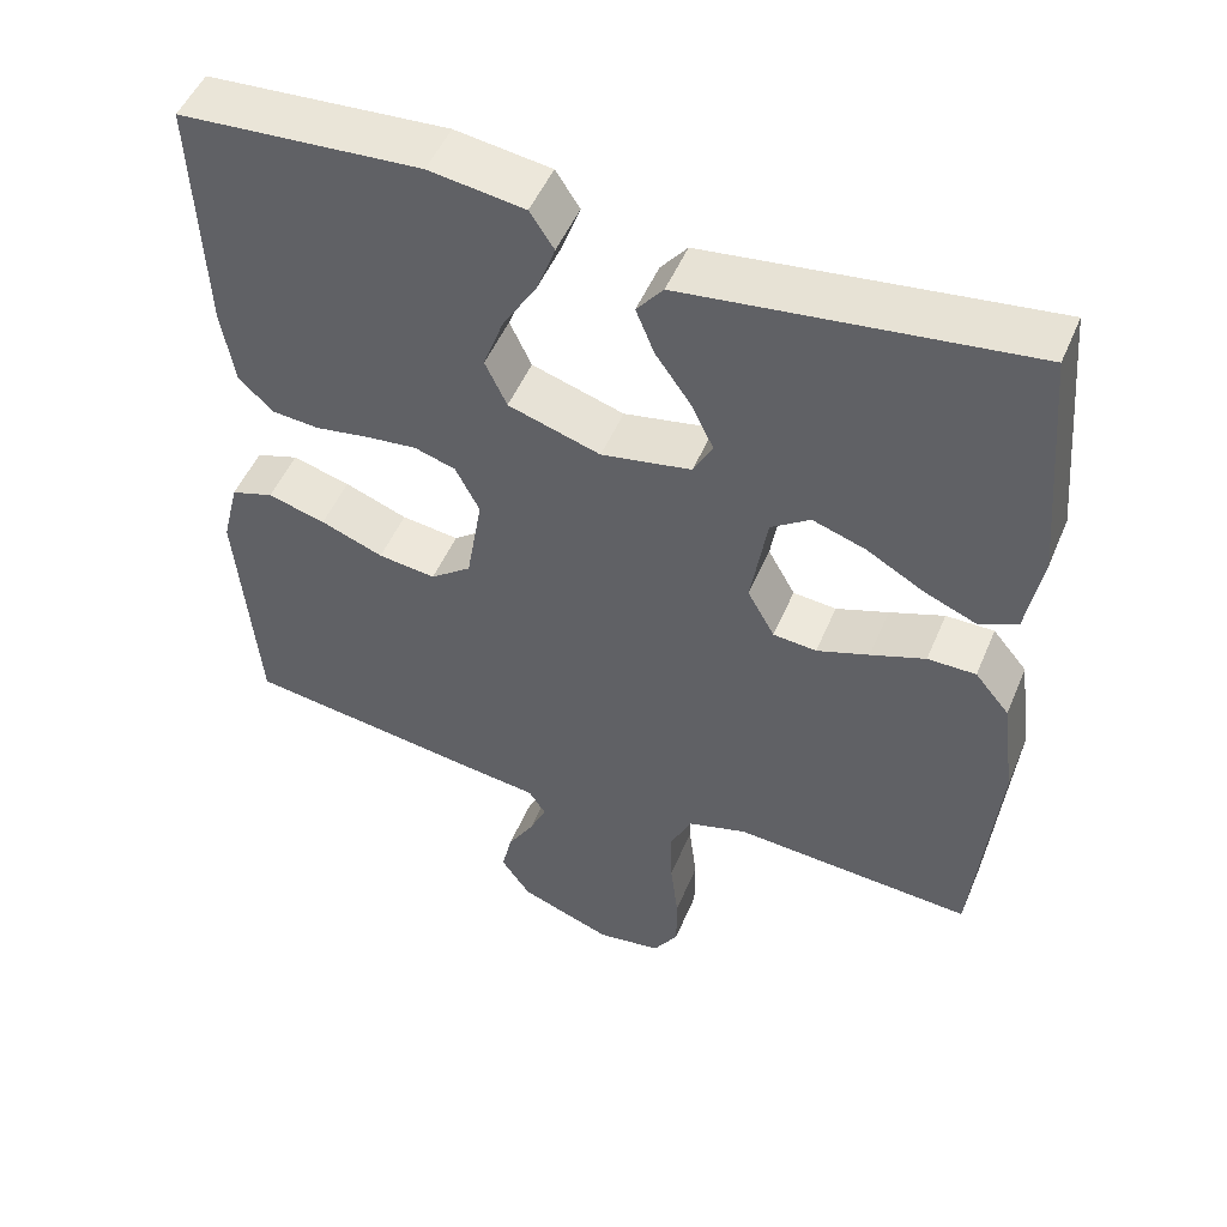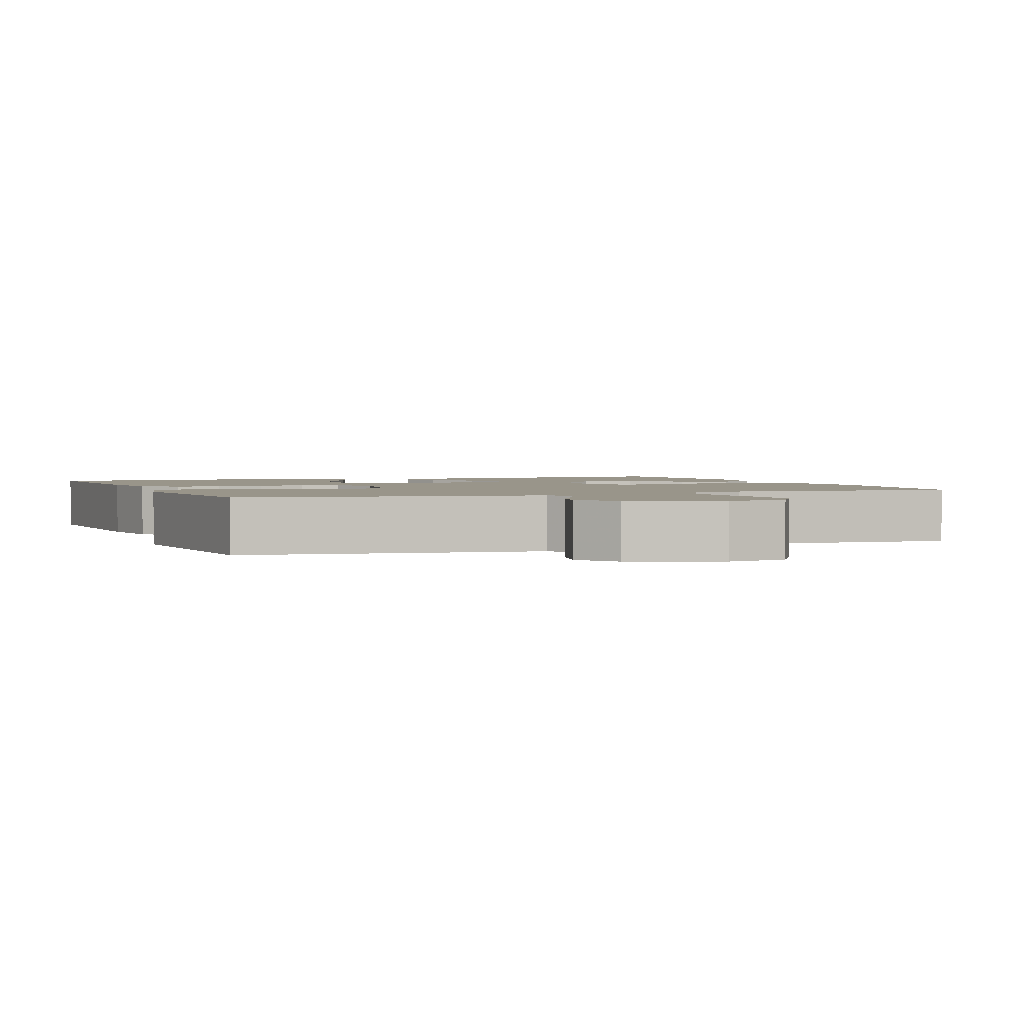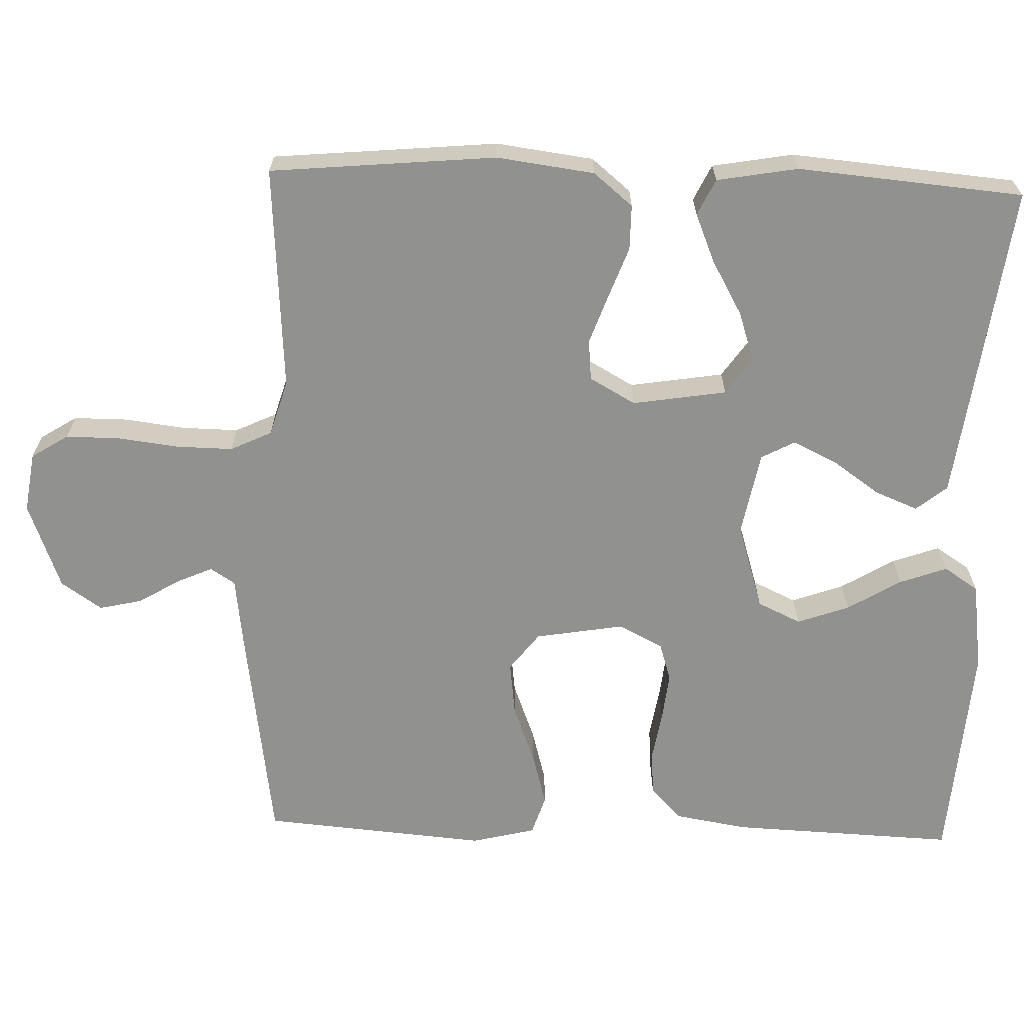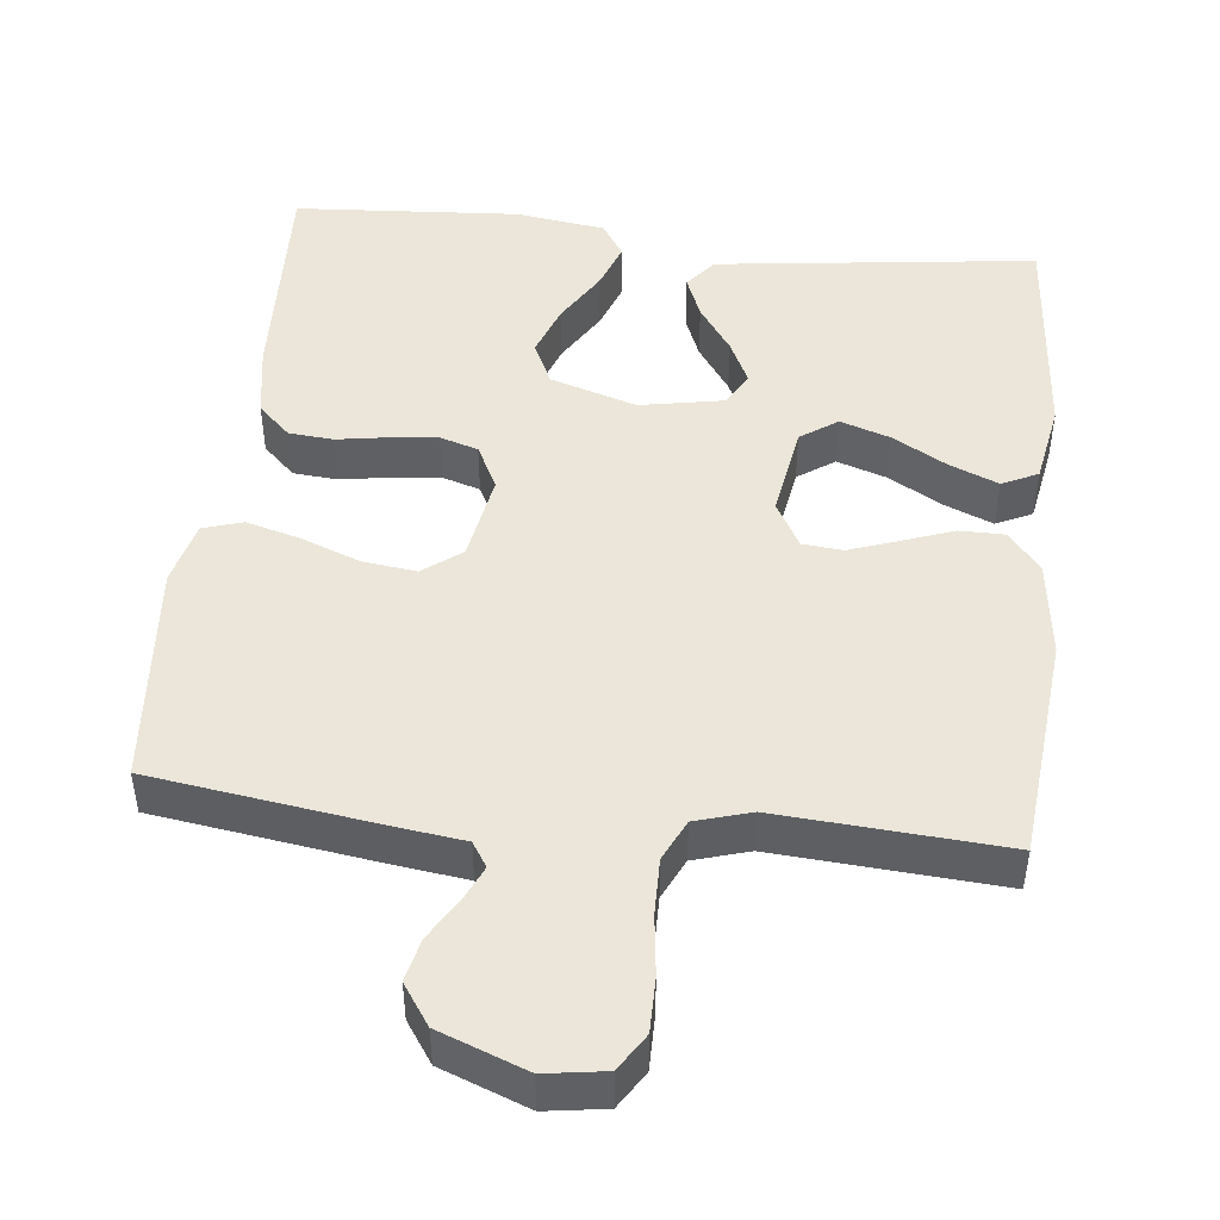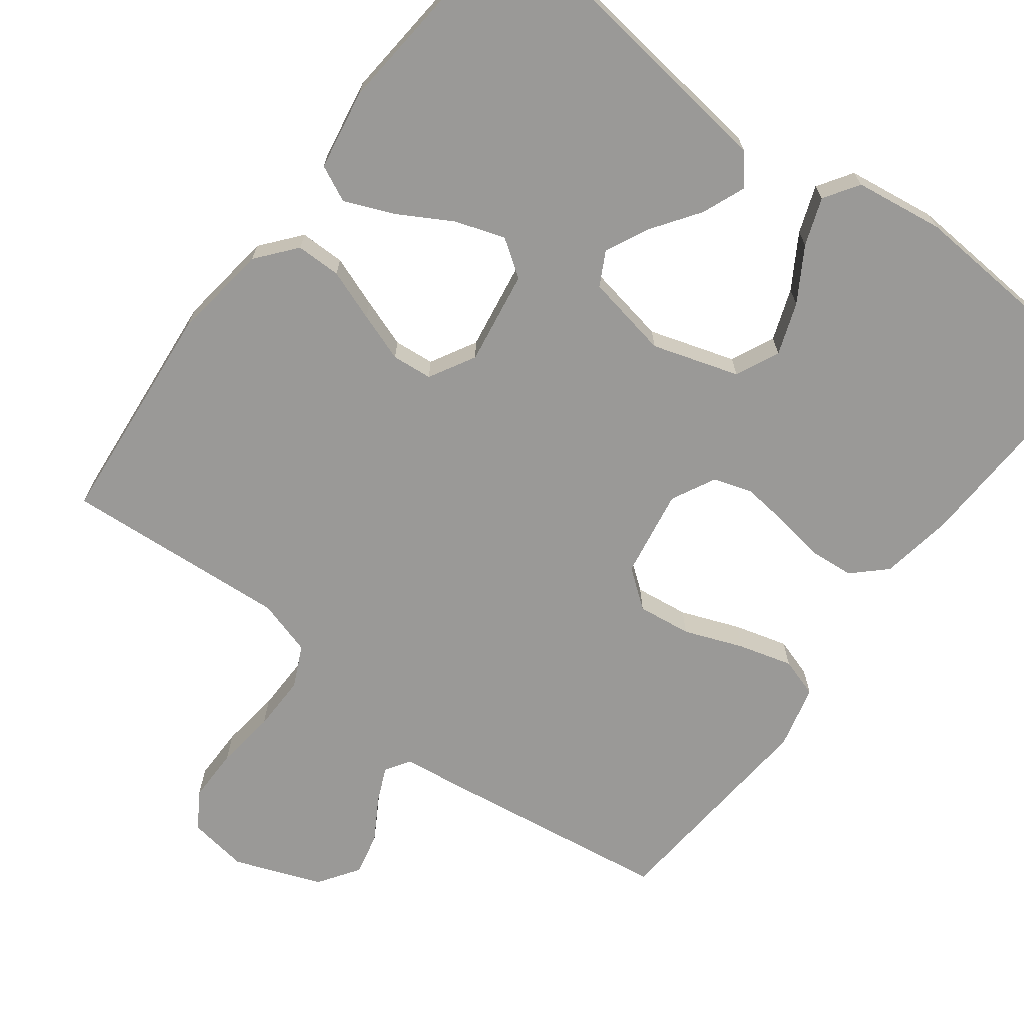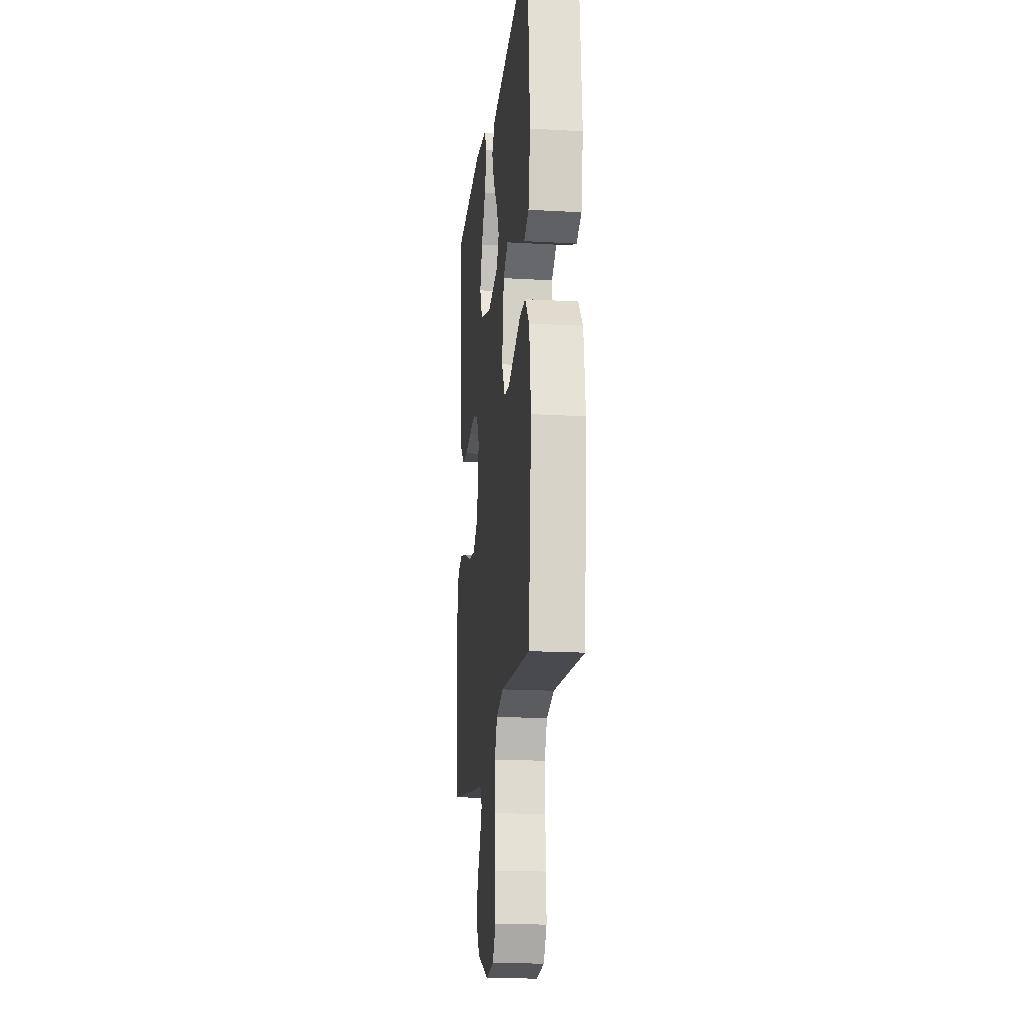
<metadata>
{"format":"obj","ext":"obj","renderer":"f3d","projection":"perspective","resolution":1024,"background":"white","views":[{"elev":50.4,"azim":-157.6,"up":"+Z"},{"elev":2.0,"azim":158.4,"up":"+Y"},{"elev":-66.0,"azim":-91.9,"up":"+Y"},{"elev":47.1,"azim":-173.7,"up":"+Y"},{"elev":-69.0,"azim":-37.0,"up":"+Y"},{"elev":-17.6,"azim":-96.4,"up":"+Z"}]}
</metadata>
<code>
v 0.5 0.07 -0.5
v 0.2 0.07 -0.543
v 0.107 0.07 -0.555
v 0.086 0.07 -0.588
v 0.107 0.07 -0.635
v 0.14 0.07 -0.69
v 0.153 0.07 -0.747
v 0.116 0.07 -0.801
v 0 0.07 -0.845
v -0.08 0.07 -0.833
v -0.111 0.07 -0.784
v -0.111 0.07 -0.712
v -0.101 0.07 -0.631
v -0.1 0.07 -0.556
v -0.126 0.07 -0.501
v -0.2 0.07 -0.479
v -0.5 0.07 -0.5
v -0.528 0.07 -0.2
v -0.511 0.07 -0.07
v -0.468 0.07 -0.018
v -0.408 0.07 -0.018
v -0.34 0.07 -0.043
v -0.275 0.07 -0.066
v -0.221 0.07 -0.061
v -0.187 0.07 0
v -0.207 0.07 0.125
v -0.256 0.07 0.159
v -0.322 0.07 0.137
v -0.394 0.07 0.096
v -0.459 0.07 0.069
v -0.507 0.07 0.092
v -0.526 0.07 0.2
v -0.5 0.07 0.5
v -0.2 0.07 0.462
v -0.074 0.07 0.446
v -0.041 0.07 0.405
v -0.064 0.07 0.348
v -0.108 0.07 0.285
v -0.136 0.07 0.227
v -0.112 0.07 0.182
v 0 0.07 0.161
v 0.115 0.07 0.197
v 0.142 0.07 0.255
v 0.117 0.07 0.324
v 0.074 0.07 0.395
v 0.051 0.07 0.458
v 0.081 0.07 0.504
v 0.2 0.07 0.521
v 0.5 0.07 0.5
v 0.488 0.07 0.2
v 0.472 0.07 0.103
v 0.429 0.07 0.062
v 0.37 0.07 0.057
v 0.303 0.07 0.068
v 0.239 0.07 0.075
v 0.188 0.07 0.059
v 0.158 0.07 0
v 0.178 0.07 -0.118
v 0.229 0.07 -0.157
v 0.301 0.07 -0.148
v 0.379 0.07 -0.118
v 0.451 0.07 -0.098
v 0.504 0.07 -0.115
v 0.525 0.07 -0.2
v 0.5 0 -0.5
v 0.2 0 -0.543
v 0.107 0 -0.555
v 0.086 0 -0.588
v 0.107 0 -0.635
v 0.14 0 -0.69
v 0.153 0 -0.747
v 0.116 0 -0.801
v 0 0 -0.845
v -0.08 0 -0.833
v -0.111 0 -0.784
v -0.111 0 -0.712
v -0.101 0 -0.631
v -0.1 0 -0.556
v -0.126 0 -0.501
v -0.2 0 -0.479
v -0.5 0 -0.5
v -0.528 0 -0.2
v -0.511 0 -0.07
v -0.468 0 -0.018
v -0.408 0 -0.018
v -0.34 0 -0.043
v -0.275 0 -0.066
v -0.221 0 -0.061
v -0.187 0 0
v -0.207 0 0.125
v -0.256 0 0.159
v -0.322 0 0.137
v -0.394 0 0.096
v -0.459 0 0.069
v -0.507 0 0.092
v -0.526 0 0.2
v -0.5 0 0.5
v -0.2 0 0.462
v -0.074 0 0.446
v -0.041 0 0.405
v -0.064 0 0.348
v -0.108 0 0.285
v -0.136 0 0.227
v -0.112 0 0.182
v 0 0 0.161
v 0.115 0 0.197
v 0.142 0 0.255
v 0.117 0 0.324
v 0.074 0 0.395
v 0.051 0 0.458
v 0.081 0 0.504
v 0.2 0 0.521
v 0.5 0 0.5
v 0.488 0 0.2
v 0.472 0 0.103
v 0.429 0 0.062
v 0.37 0 0.057
v 0.303 0 0.068
v 0.239 0 0.075
v 0.188 0 0.059
v 0.158 0 0
v 0.178 0 -0.118
v 0.229 0 -0.157
v 0.301 0 -0.148
v 0.379 0 -0.118
v 0.451 0 -0.098
v 0.504 0 -0.115
v 0.525 0 -0.2
f 60 61 62 63
f 60 63 64 1
f 51 52 53 54
f 51 54 55
f 50 51 55
f 49 50 55 56
f 44 45 46 47
f 43 44 47 48
f 35 36 37 38
f 35 38 39
f 34 35 39
f 33 34 39
f 32 33 39 40
f 28 29 30 31
f 27 28 31 32
f 19 20 21 22
f 19 22 23
f 16 17 18 19
f 15 16 19 23
f 14 15 23 24
f 10 11 12 13
f 10 13 14
f 9 10 14
f 5 6 7 8
f 4 5 8 9
f 60 1 2 3
f 59 60 3 4
f 43 48 49 56
f 42 43 56 57
f 41 42 57 58
f 27 32 40 41
f 26 27 41 58
f 9 14 24 25
f 25 26 58 59
f 4 9 25 59
f 127 126 125 124
f 65 128 127 124
f 118 117 116 115
f 119 118 115
f 119 115 114
f 120 119 114 113
f 111 110 109 108
f 112 111 108 107
f 102 101 100 99
f 103 102 99
f 103 99 98
f 103 98 97
f 104 103 97 96
f 95 94 93 92
f 96 95 92 91
f 86 85 84 83
f 87 86 83
f 83 82 81 80
f 87 83 80 79
f 88 87 79 78
f 77 76 75 74
f 78 77 74
f 78 74 73
f 72 71 70 69
f 73 72 69 68
f 67 66 65 124
f 68 67 124 123
f 120 113 112 107
f 121 120 107 106
f 122 121 106 105
f 105 104 96 91
f 122 105 91 90
f 89 88 78 73
f 123 122 90 89
f 123 89 73 68
f 1 65 66 2
f 2 66 67 3
f 3 67 68 4
f 4 68 69 5
f 5 69 70 6
f 6 70 71 7
f 7 71 72 8
f 8 72 73 9
f 9 73 74 10
f 10 74 75 11
f 11 75 76 12
f 12 76 77 13
f 13 77 78 14
f 14 78 79 15
f 15 79 80 16
f 16 80 81 17
f 17 81 82 18
f 18 82 83 19
f 19 83 84 20
f 20 84 85 21
f 21 85 86 22
f 22 86 87 23
f 23 87 88 24
f 24 88 89 25
f 25 89 90 26
f 26 90 91 27
f 27 91 92 28
f 28 92 93 29
f 29 93 94 30
f 30 94 95 31
f 31 95 96 32
f 32 96 97 33
f 33 97 98 34
f 34 98 99 35
f 35 99 100 36
f 36 100 101 37
f 37 101 102 38
f 38 102 103 39
f 39 103 104 40
f 40 104 105 41
f 41 105 106 42
f 42 106 107 43
f 43 107 108 44
f 44 108 109 45
f 45 109 110 46
f 46 110 111 47
f 47 111 112 48
f 48 112 113 49
f 49 113 114 50
f 50 114 115 51
f 51 115 116 52
f 52 116 117 53
f 53 117 118 54
f 54 118 119 55
f 55 119 120 56
f 56 120 121 57
f 57 121 122 58
f 58 122 123 59
f 59 123 124 60
f 60 124 125 61
f 61 125 126 62
f 62 126 127 63
f 63 127 128 64
f 64 128 65 1

</code>
